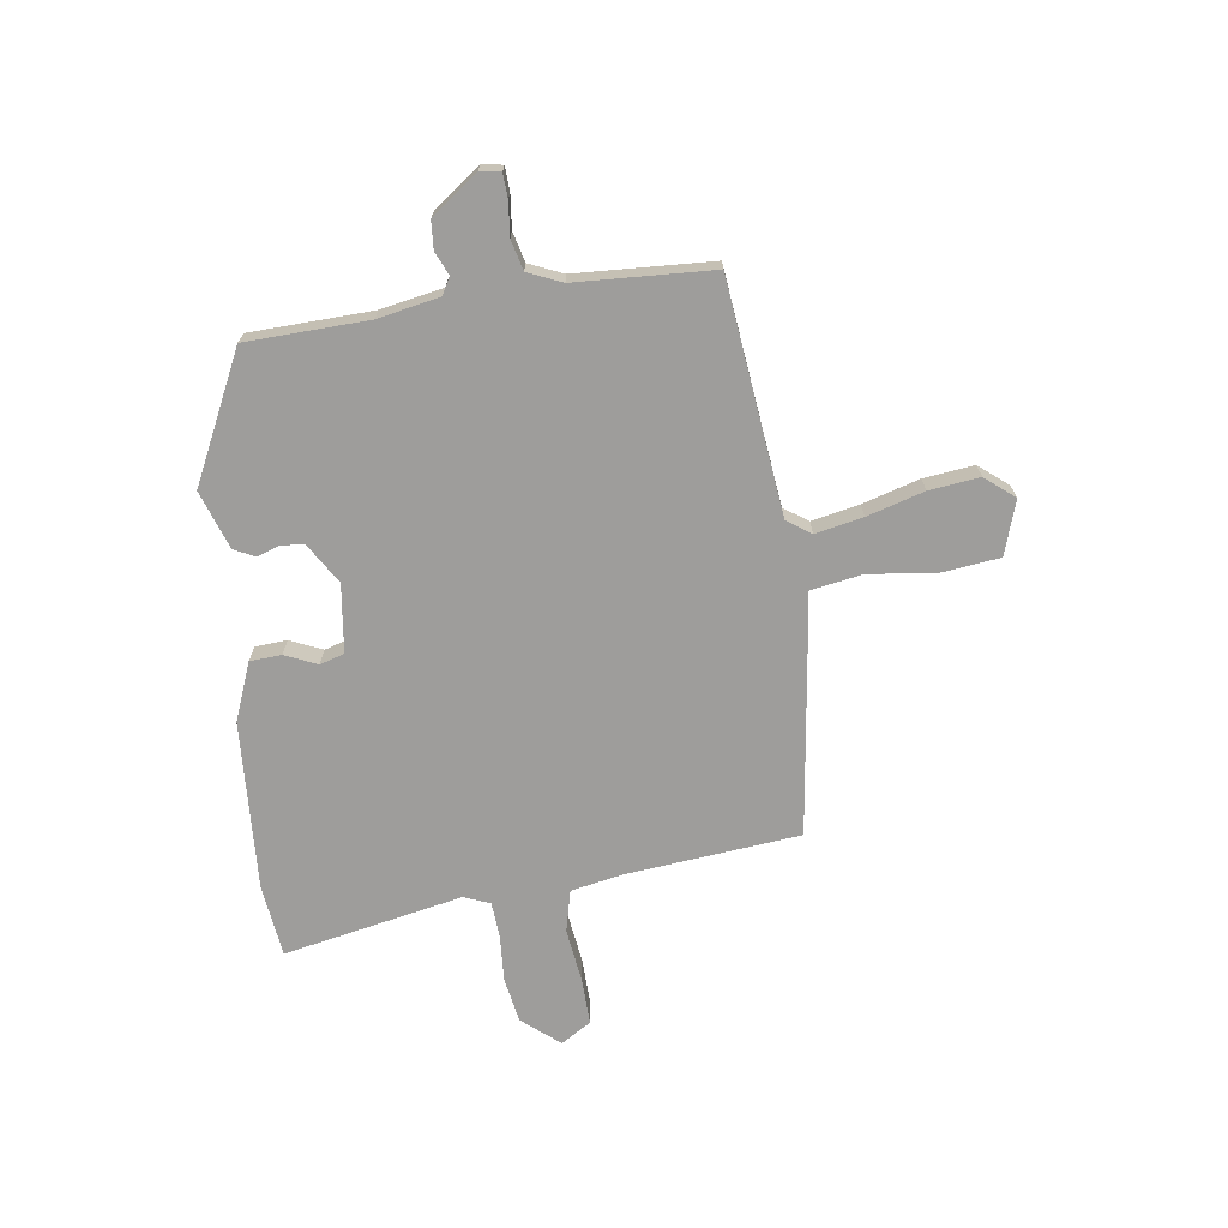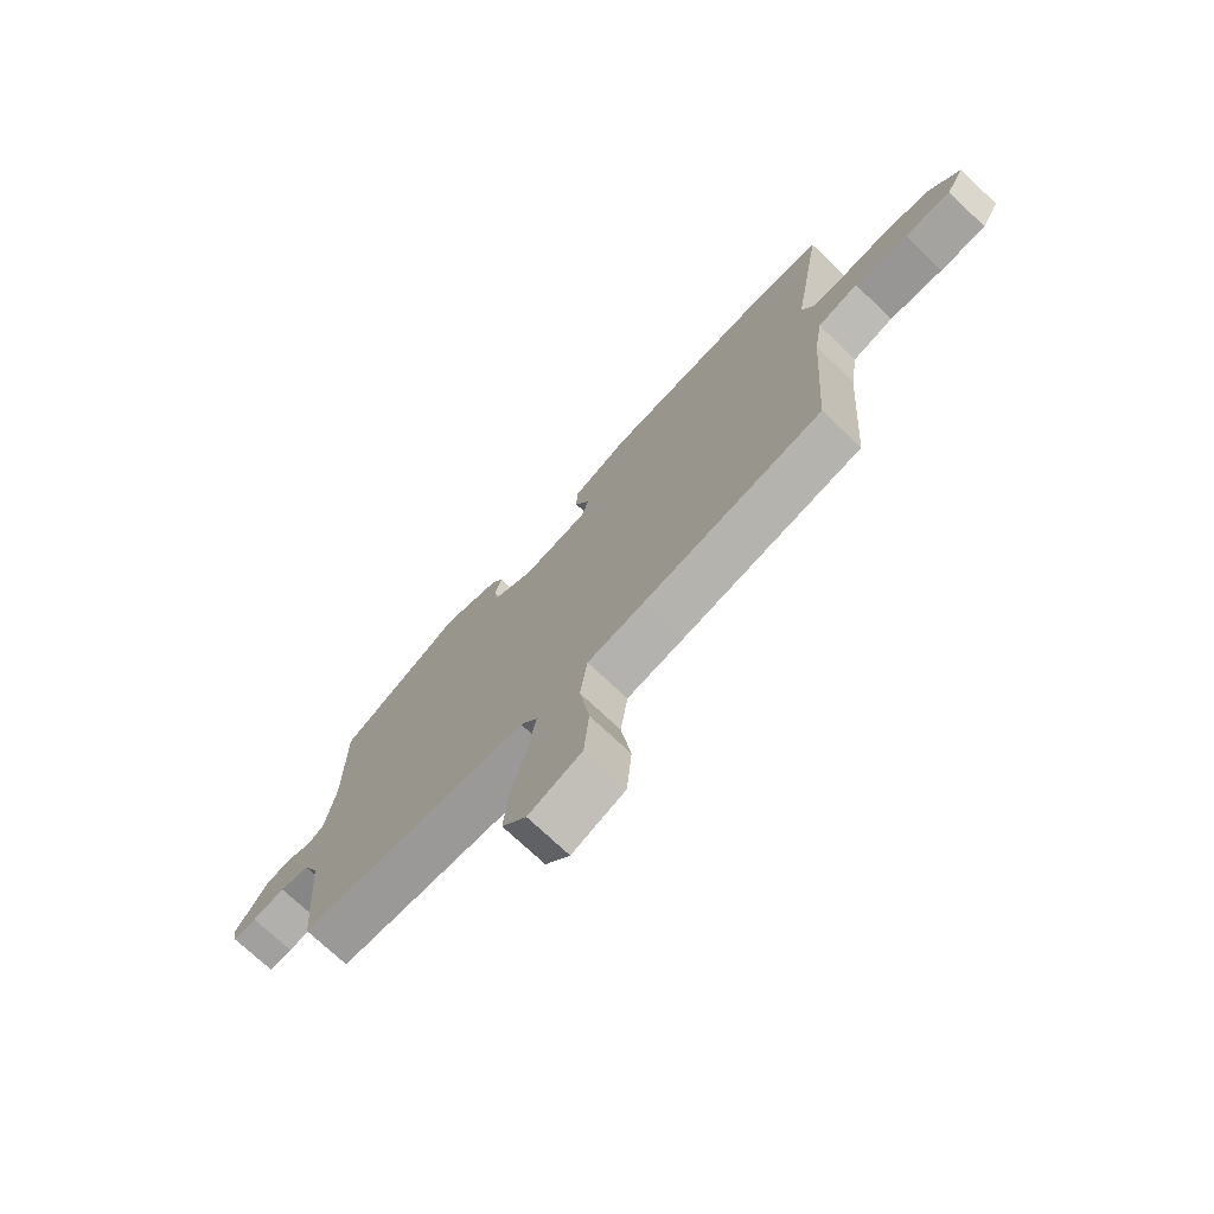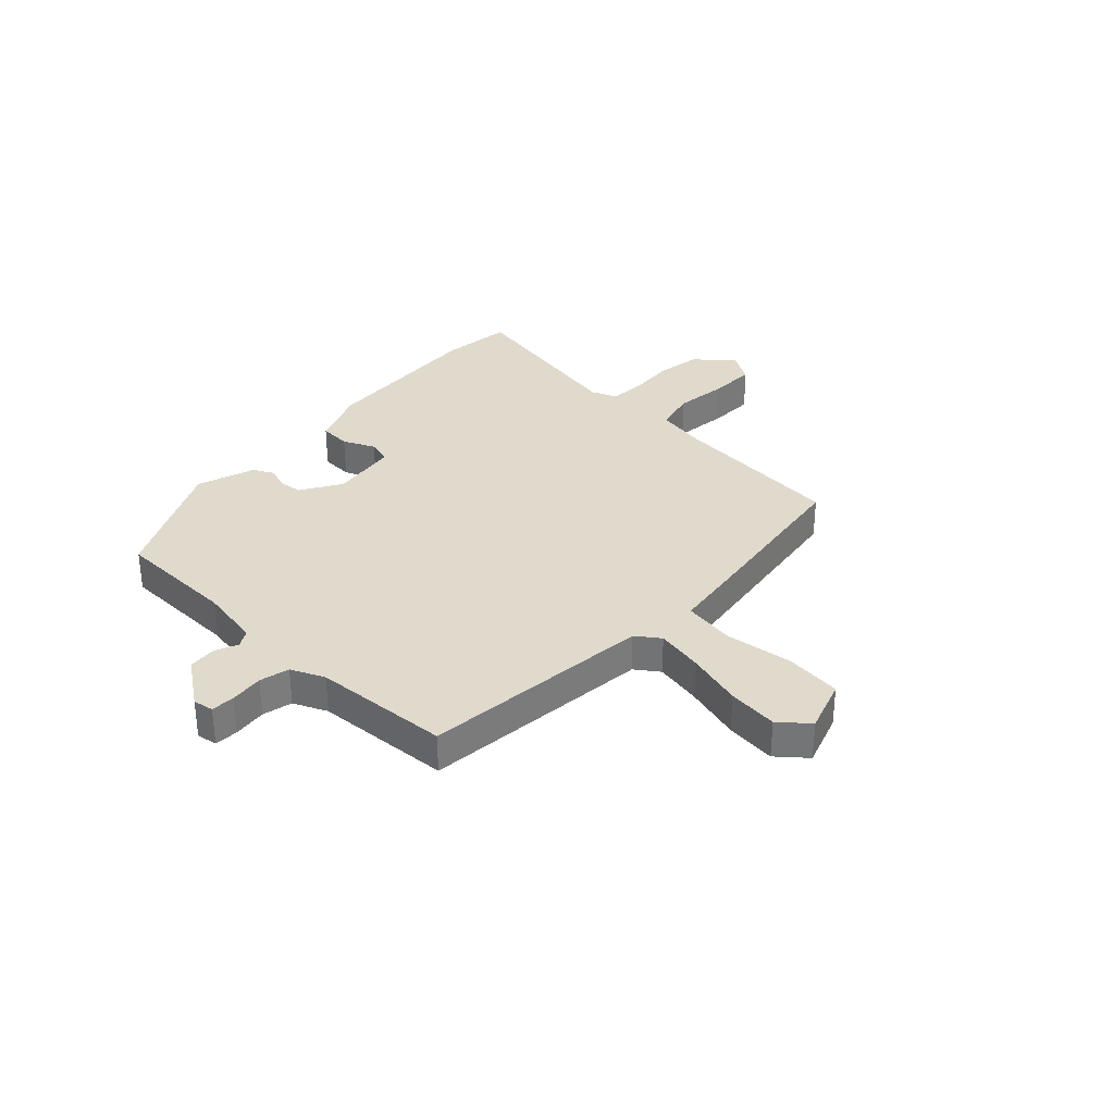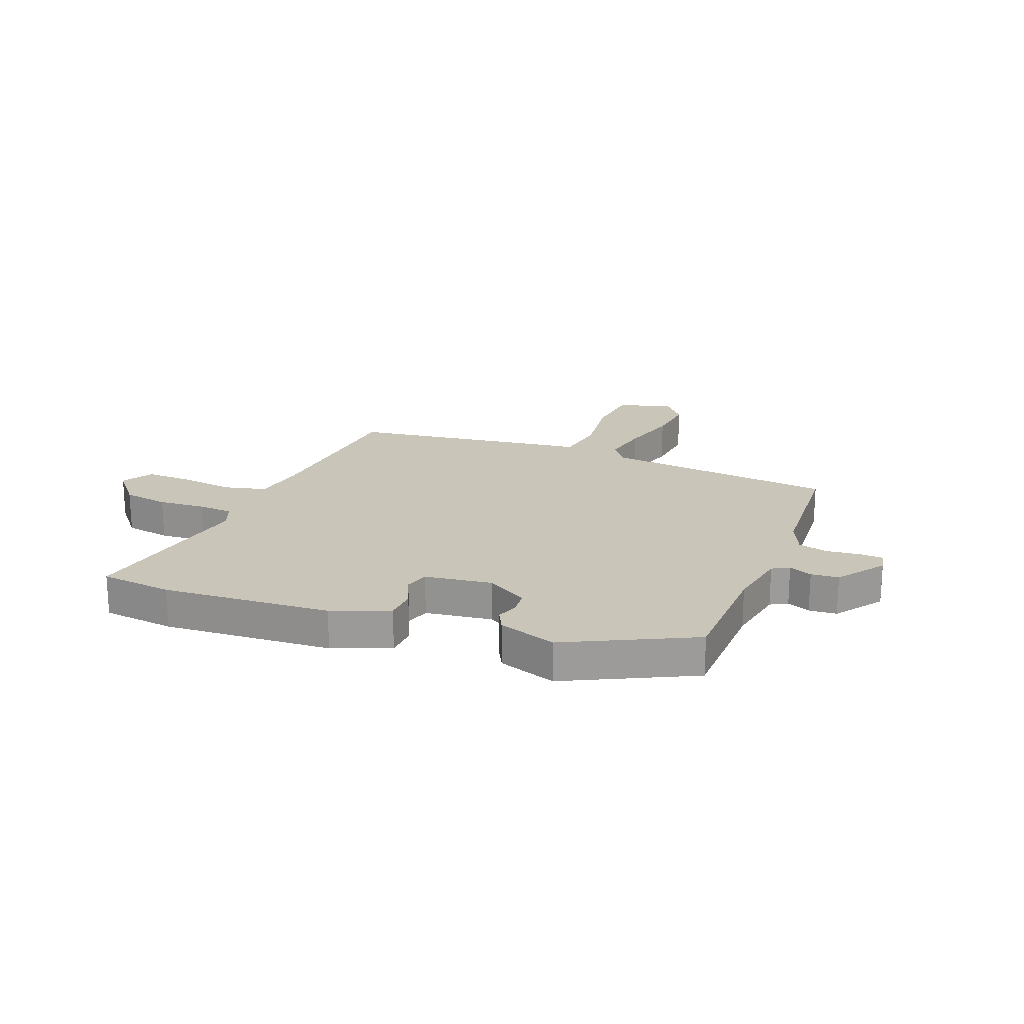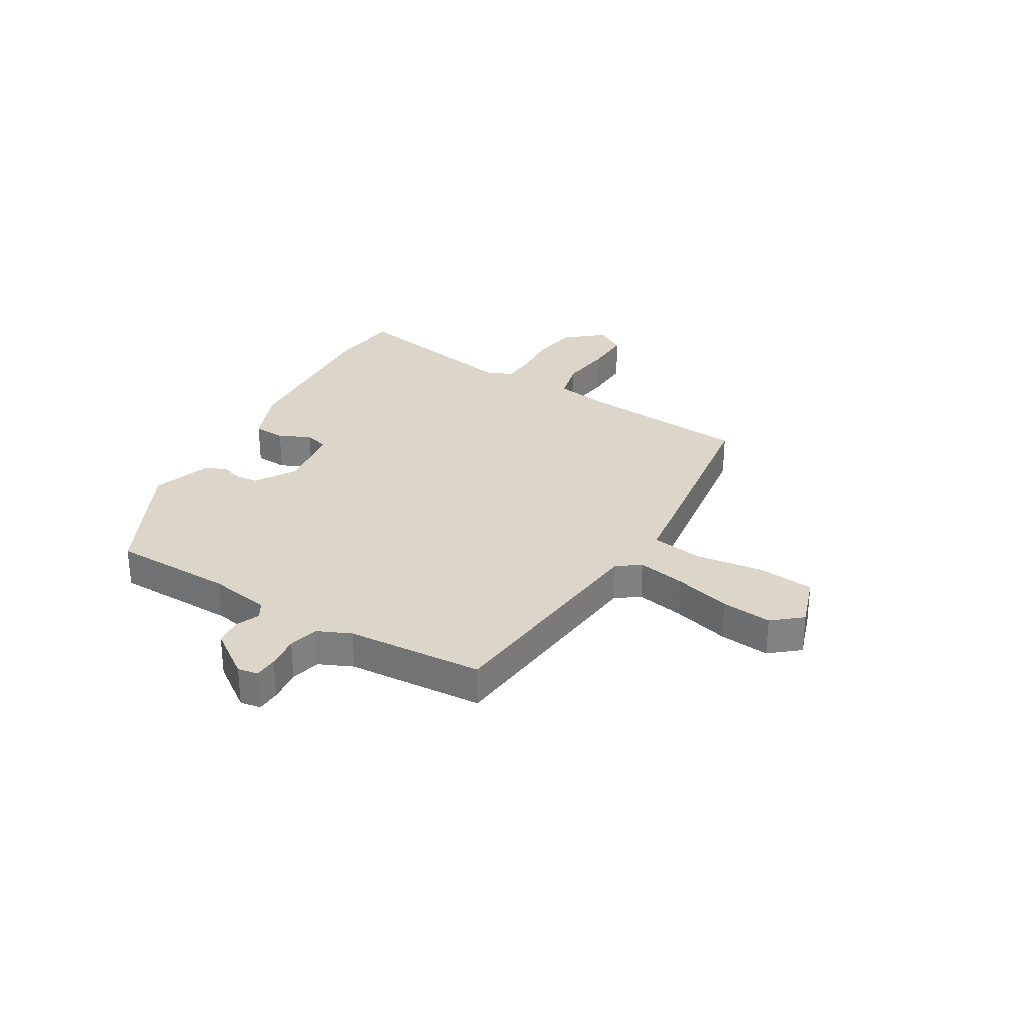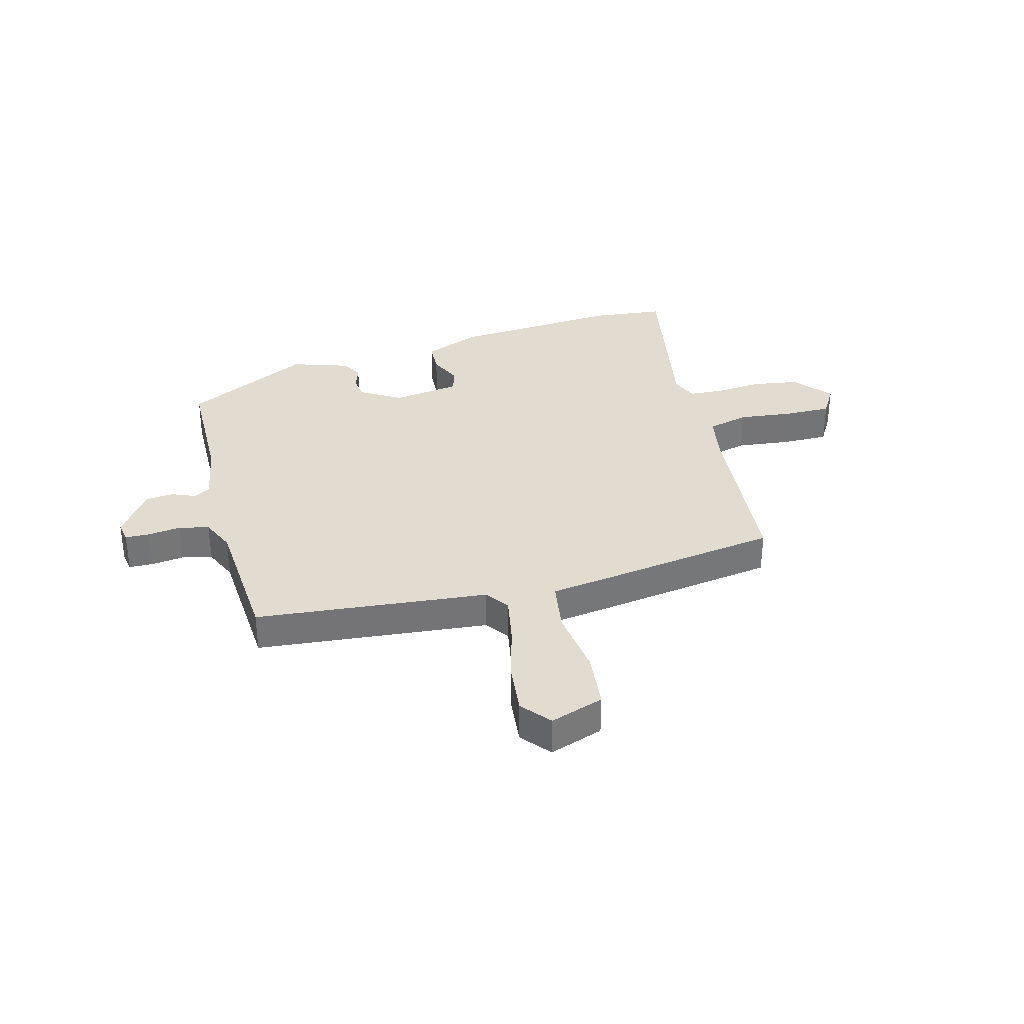
<metadata>
{"format":"obj","ext":"obj","renderer":"f3d","projection":"perspective","resolution":1024,"background":"white","views":[{"elev":-70.5,"azim":99.6,"up":"+Y"},{"elev":-72.9,"azim":-133.5,"up":"+Z"},{"elev":33.1,"azim":134.3,"up":"+Y"},{"elev":20.6,"azim":22.5,"up":"+Y"},{"elev":29.8,"azim":121.6,"up":"+Y"},{"elev":34.2,"azim":165.9,"up":"+Y"}]}
</metadata>
<code>
v -0.541 0.07 0.496
v -0.411 0.07 0.508
v -0.108 0.07 0.482
v -0.006 0.07 0.439
v -0.004 0.07 0.382
v -0.031 0.07 0.325
v -0.019 0.07 0.281
v 0.102 0.07 0.262
v 0.176 0.07 0.305
v 0.181 0.07 0.347
v 0.168 0.07 0.387
v 0.188 0.07 0.424
v 0.293 0.07 0.457
v 0.518 0.07 0.34
v 0.519 0.07 0.121
v 0.537 0.07 0.01
v 0.567 0.07 -0.008
v 0.609 0.07 0.009
v 0.659 0.07 0.004
v 0.718 0.07 -0.081
v 0.711 0.07 -0.118
v 0.668 0.07 -0.119
v 0.608 0.07 -0.111
v 0.554 0.07 -0.123
v 0.526 0.07 -0.183
v 0.506 0.07 -0.429
v 0.087 0.07 -0.464
v 0.056 0.07 -0.506
v 0.071 0.07 -0.592
v 0.098 0.07 -0.695
v 0.106 0.07 -0.786
v 0.062 0.07 -0.837
v -0.034 0.07 -0.803
v -0.043 0.07 -0.7
v -0.025 0.07 -0.578
v -0.038 0.07 -0.485
v -0.142 0.07 -0.469
v -0.468 0.07 -0.416
v -0.49 0.07 -0.103
v -0.505 0.07 -0.01
v -0.579 0.07 0.01
v -0.676 0.07 0
v -0.76 0.07 0
v -0.792 0.07 0.055
v -0.735 0.07 0.12
v -0.653 0.07 0.132
v -0.569 0.07 0.124
v -0.506 0.07 0.127
v -0.486 0.07 0.173
v -0.541 0 0.496
v -0.411 0 0.508
v -0.108 0 0.482
v -0.006 0 0.439
v -0.004 0 0.382
v -0.031 0 0.325
v -0.019 0 0.281
v 0.102 0 0.262
v 0.176 0 0.305
v 0.181 0 0.347
v 0.168 0 0.387
v 0.188 0 0.424
v 0.293 0 0.457
v 0.518 0 0.34
v 0.519 0 0.121
v 0.537 0 0.01
v 0.567 0 -0.008
v 0.609 0 0.009
v 0.659 0 0.004
v 0.718 0 -0.081
v 0.711 0 -0.118
v 0.668 0 -0.119
v 0.608 0 -0.111
v 0.554 0 -0.123
v 0.526 0 -0.183
v 0.506 0 -0.429
v 0.087 0 -0.464
v 0.056 0 -0.506
v 0.071 0 -0.592
v 0.098 0 -0.695
v 0.106 0 -0.786
v 0.062 0 -0.837
v -0.034 0 -0.803
v -0.043 0 -0.7
v -0.025 0 -0.578
v -0.038 0 -0.485
v -0.142 0 -0.469
v -0.468 0 -0.416
v -0.49 0 -0.103
v -0.505 0 -0.01
v -0.579 0 0.01
v -0.676 0 0
v -0.76 0 0
v -0.792 0 0.055
v -0.735 0 0.12
v -0.653 0 0.132
v -0.569 0 0.124
v -0.506 0 0.127
v -0.486 0 0.173
f 44 45 46 47
f 44 47 48
f 41 42 43 44
f 41 44 48
f 40 41 48
f 39 40 48 49
f 36 37 38 39
f 32 33 34 35
f 32 35 36
f 29 30 31 32
f 28 29 32 36
f 27 28 36 39
f 25 26 27 39
f 20 21 22 23
f 20 23 24
f 17 18 19 20
f 17 20 24
f 16 17 24 25
f 12 13 14 15
f 10 11 12 15
f 9 10 15 16
f 8 9 16 25
f 3 4 5 6
f 3 6 7
f 49 1 2 3
f 49 3 7
f 25 39 49
f 7 8 25 49
f 96 95 94 93
f 97 96 93
f 93 92 91 90
f 97 93 90
f 97 90 89
f 98 97 89 88
f 88 87 86 85
f 84 83 82 81
f 85 84 81
f 81 80 79 78
f 85 81 78 77
f 88 85 77 76
f 88 76 75 74
f 72 71 70 69
f 73 72 69
f 69 68 67 66
f 73 69 66
f 74 73 66 65
f 64 63 62 61
f 64 61 60 59
f 65 64 59 58
f 74 65 58 57
f 55 54 53 52
f 56 55 52
f 52 51 50 98
f 56 52 98
f 98 88 74
f 98 74 57 56
f 1 50 51 2
f 2 51 52 3
f 3 52 53 4
f 4 53 54 5
f 5 54 55 6
f 6 55 56 7
f 7 56 57 8
f 8 57 58 9
f 9 58 59 10
f 10 59 60 11
f 11 60 61 12
f 12 61 62 13
f 13 62 63 14
f 14 63 64 15
f 15 64 65 16
f 16 65 66 17
f 17 66 67 18
f 18 67 68 19
f 19 68 69 20
f 20 69 70 21
f 21 70 71 22
f 22 71 72 23
f 23 72 73 24
f 24 73 74 25
f 25 74 75 26
f 26 75 76 27
f 27 76 77 28
f 28 77 78 29
f 29 78 79 30
f 30 79 80 31
f 31 80 81 32
f 32 81 82 33
f 33 82 83 34
f 34 83 84 35
f 35 84 85 36
f 36 85 86 37
f 37 86 87 38
f 38 87 88 39
f 39 88 89 40
f 40 89 90 41
f 41 90 91 42
f 42 91 92 43
f 43 92 93 44
f 44 93 94 45
f 45 94 95 46
f 46 95 96 47
f 47 96 97 48
f 48 97 98 49
f 49 98 50 1

</code>
